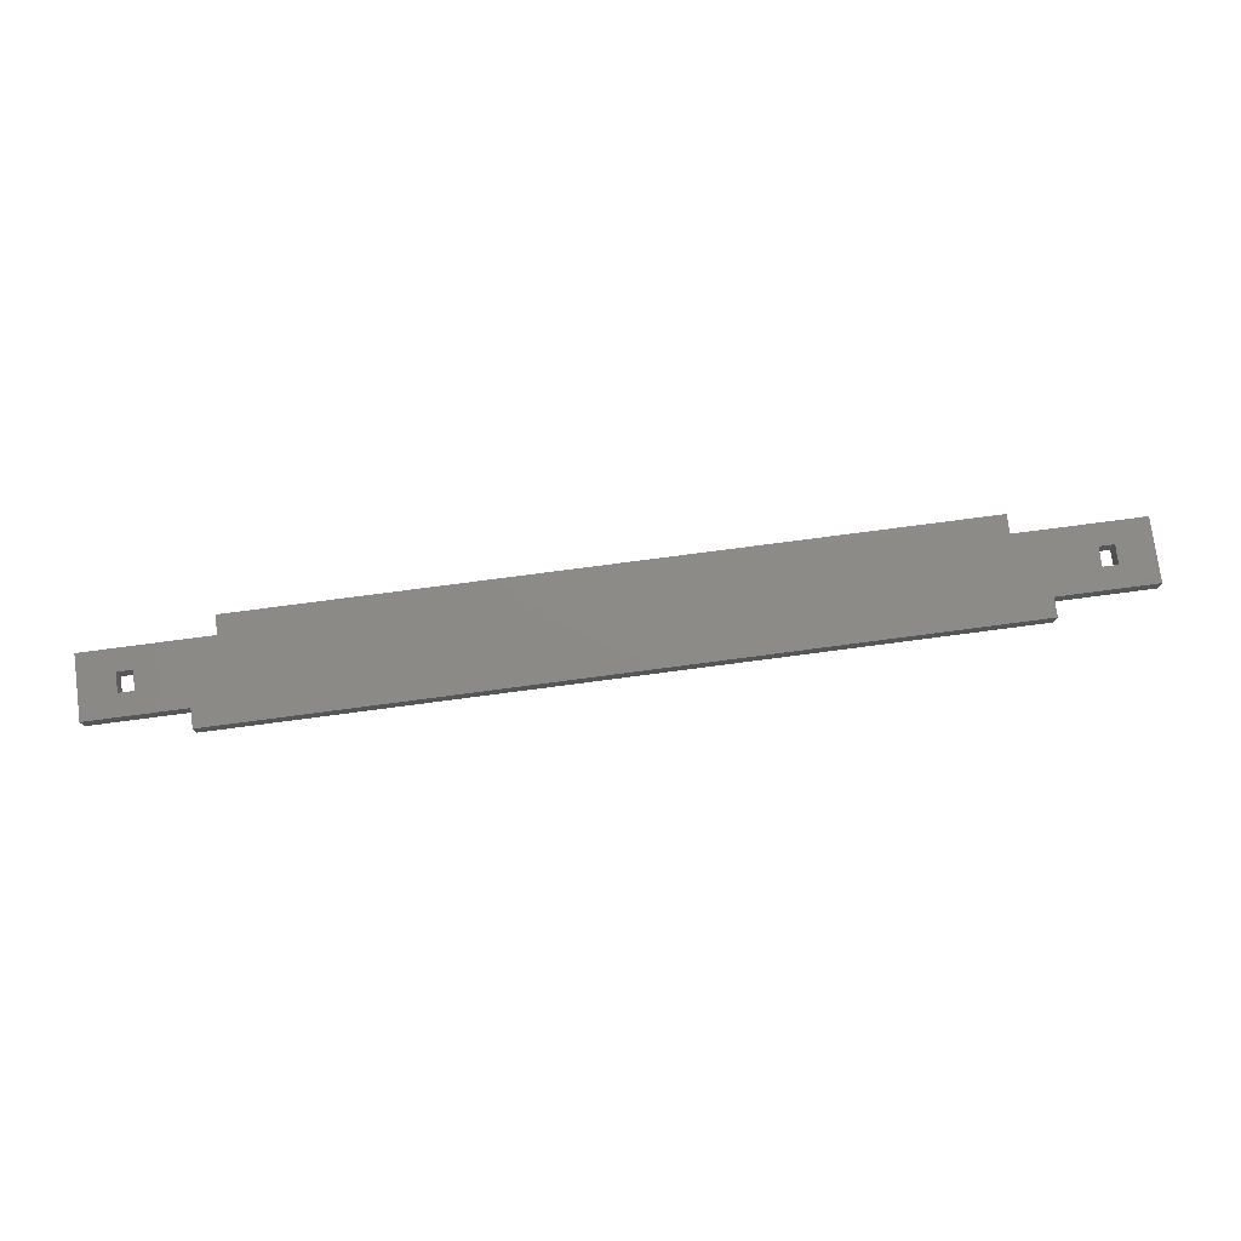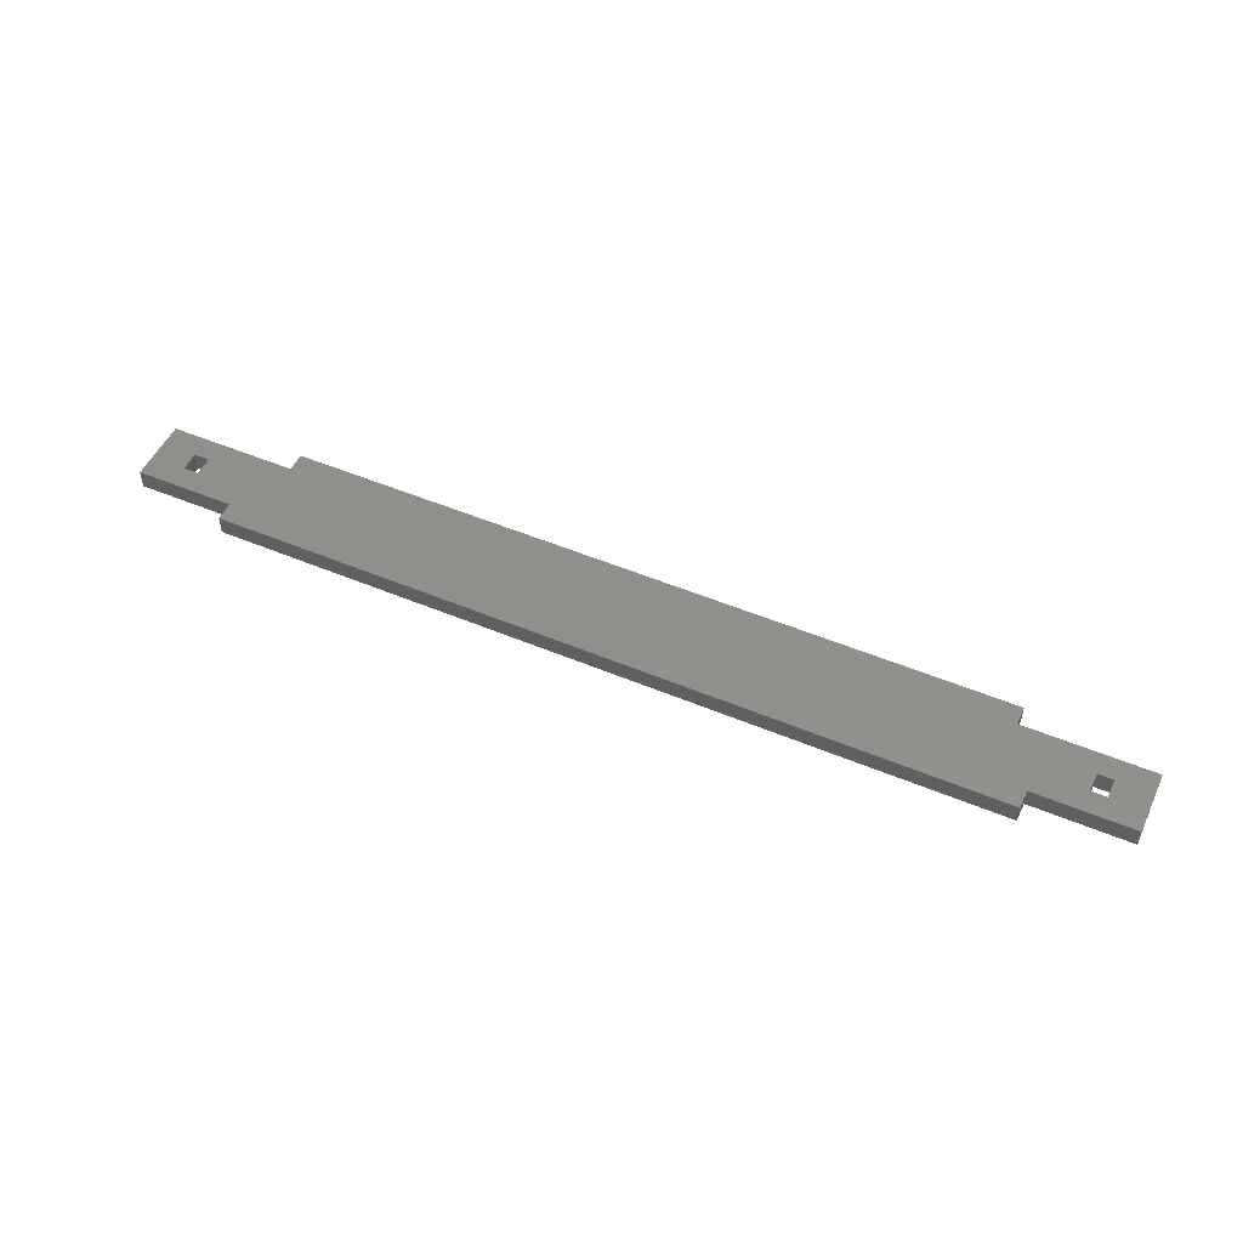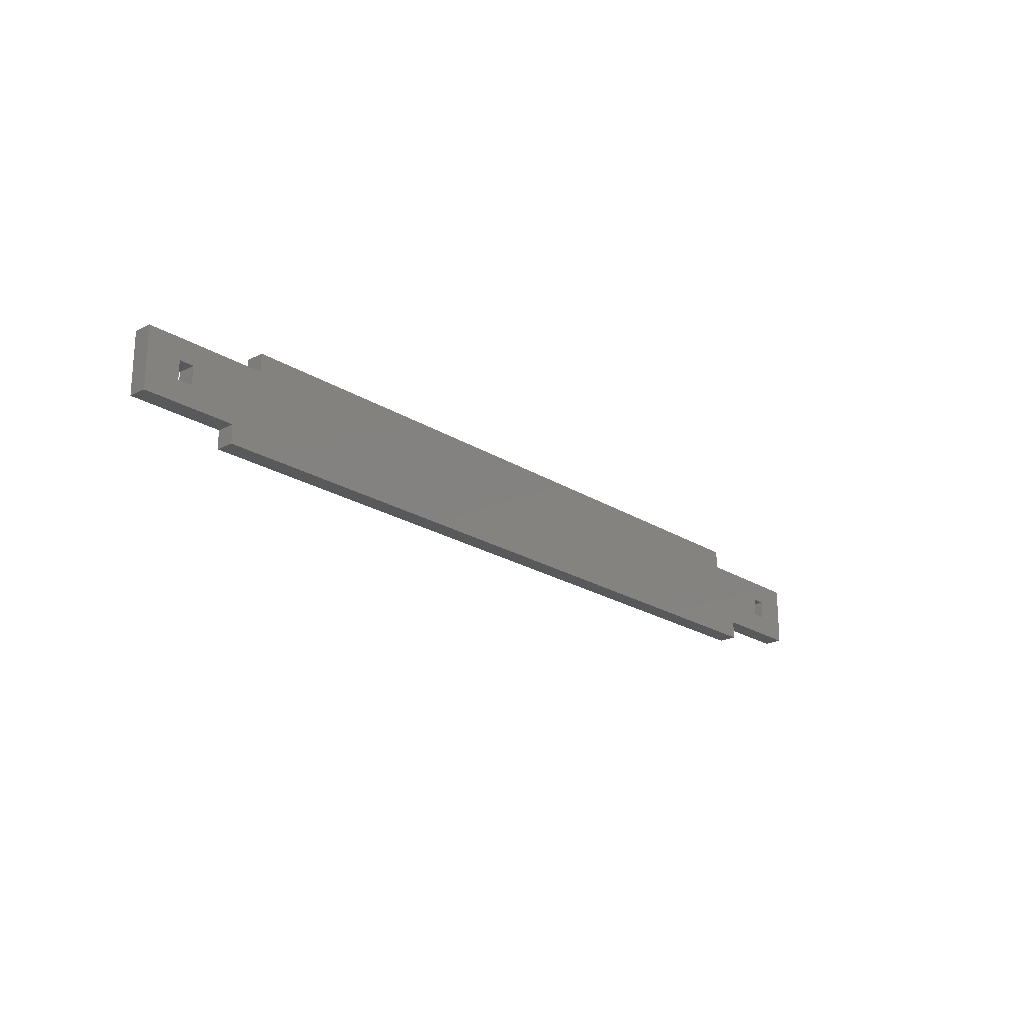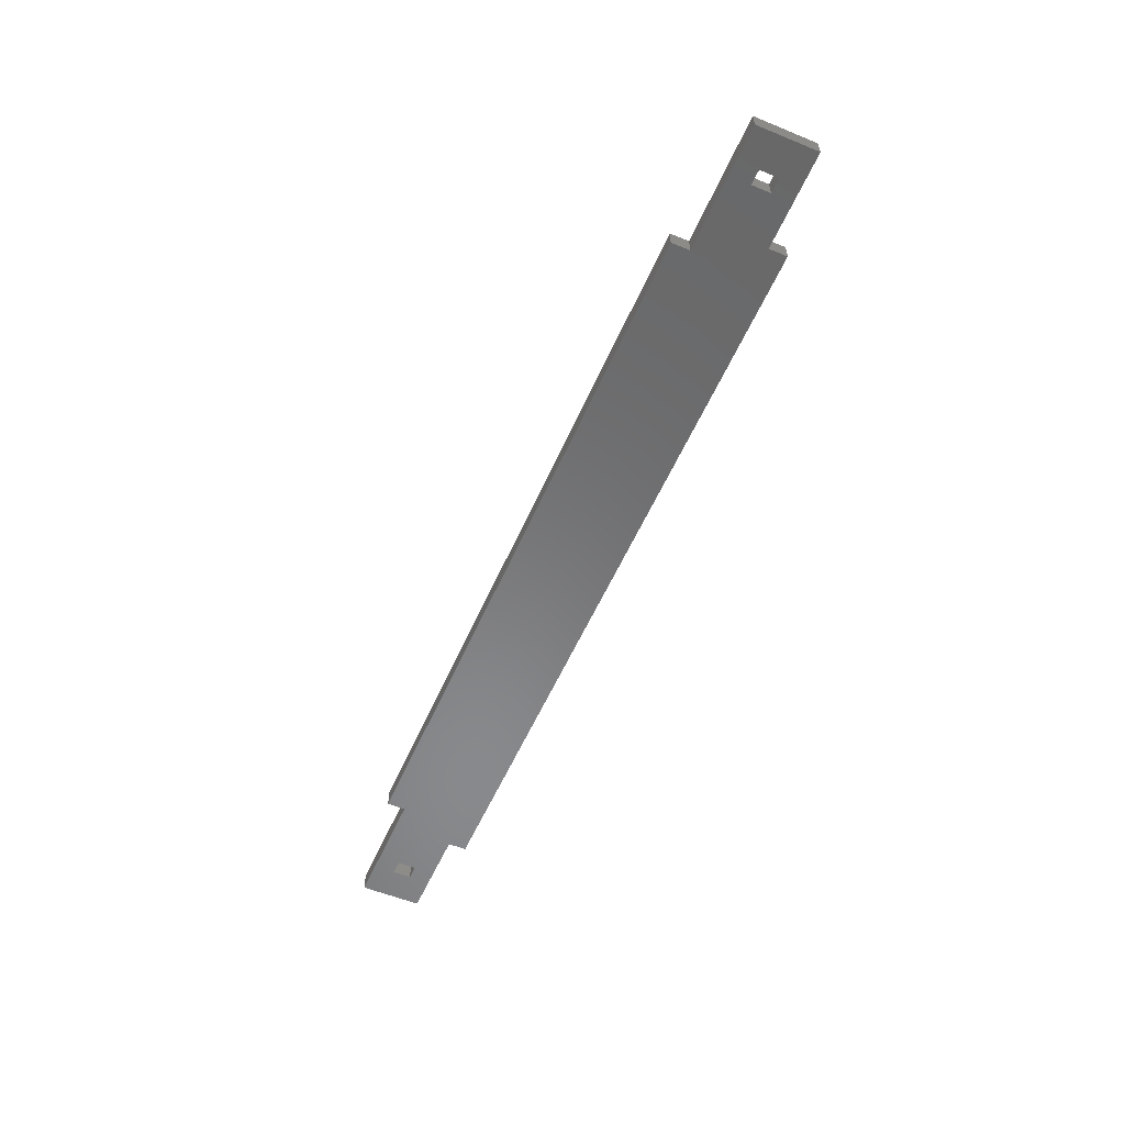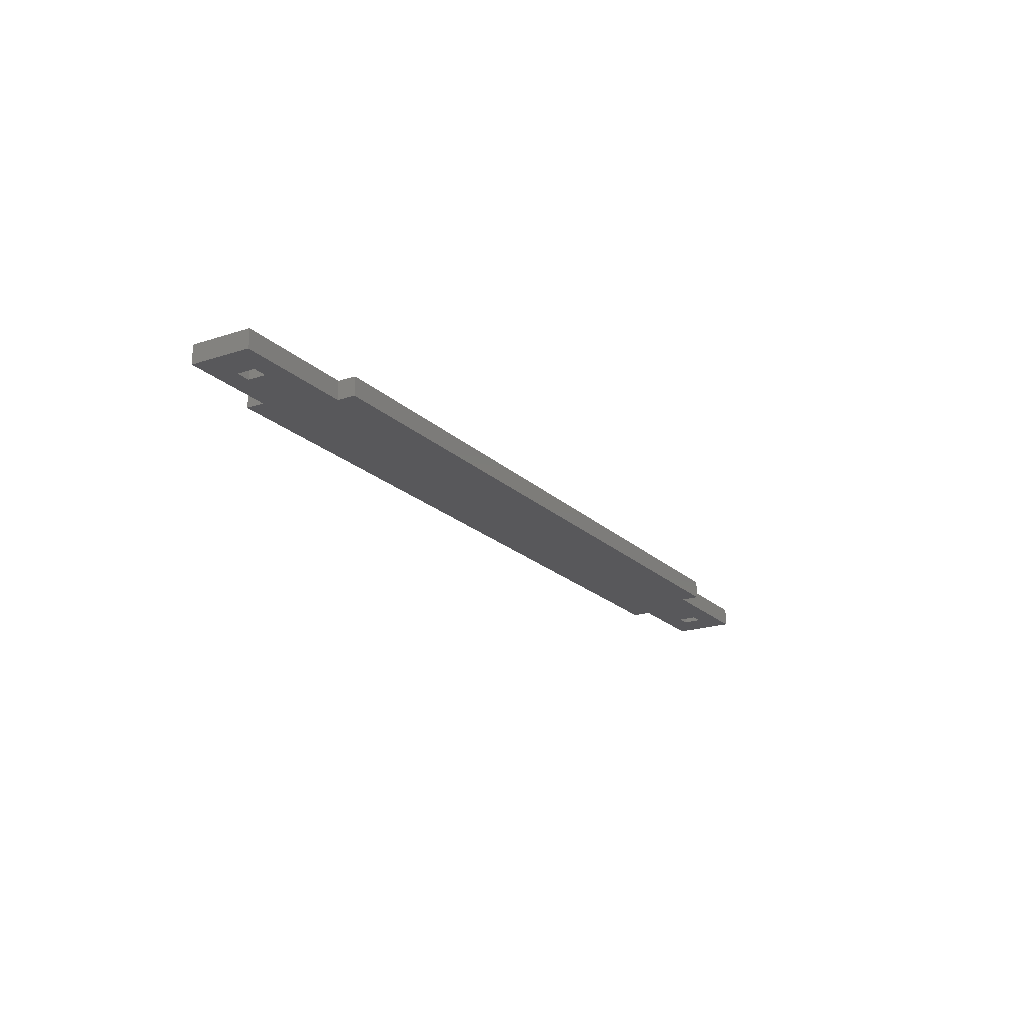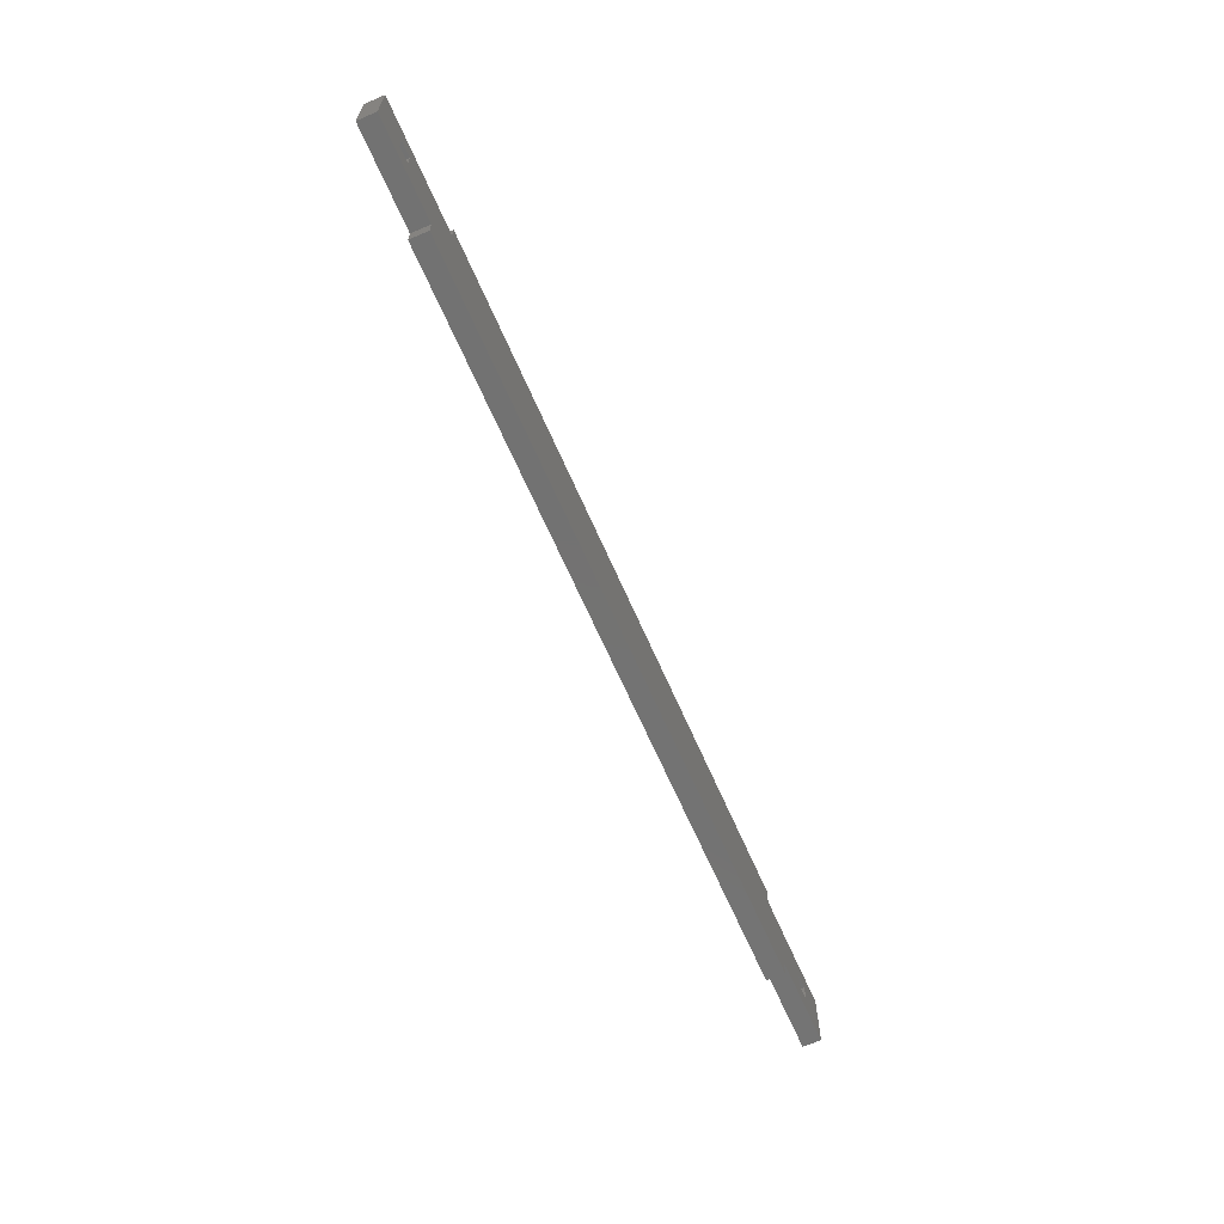
<metadata>
{"format":"stl","ext":"stl","renderer":"f3d","projection":"perspective","resolution":1024,"background":"white","views":[{"elev":76.5,"azim":-7.5,"up":"+Z"},{"elev":51.0,"azim":24.6,"up":"+Z"},{"elev":-21.6,"azim":132.0,"up":"+Y"},{"elev":-55.4,"azim":-113.3,"up":"+Z"},{"elev":-20.1,"azim":121.2,"up":"+Z"},{"elev":-64.7,"azim":113.4,"up":"+Y"}]}
</metadata>
<code>
# stl→obj: 40 verts, 84 faces
v 9.76 0 0
v 9.76 1.875 1.9
v 9.76 1.875 0
v 9.76 0 1.9
v 0 1.875 0
v 0 1.875 1.9
v 12.62 8.125 0
v 12.62 10 1.9
v 12.62 10 0
v 12.62 8.125 1.9
v 0 8.125 1.9
v 0 8.125 0
v 86.6 0 1.9
v 86.6 1.875 0
v 86.6 1.875 1.9
v 86.6 0 0
v 96.36 1.875 1.9
v 96.36 1.875 0
v 83.74 8.125 1.9
v 83.74 10 0
v 83.74 10 1.9
v 83.74 8.125 0
v 96.36 8.125 0
v 96.36 8.125 1.9
v 92.86 5.95 1.9
v 91.36 5.95 1.9
v 91.36 4.05 1.9
v 92.86 4.05 1.9
v 5 5.95 1.9
v 3.5 5.95 1.9
v 3.5 4.05 1.9
v 5 4.05 1.9
v 5 4.05 0
v 3.5 4.05 0
v 3.5 5.95 0
v 5 5.95 0
v 92.86 4.05 0
v 91.36 4.05 0
v 91.36 5.95 0
v 92.86 5.95 0
f 1 2 3
f 2 1 4
f 5 2 6
f 2 5 3
f 7 8 9
f 8 7 10
f 7 11 10
f 11 7 12
f 13 14 15
f 14 13 16
f 14 17 15
f 17 14 18
f 19 20 21
f 20 19 22
f 23 19 24
f 19 23 22
f 5 11 12
f 11 5 6
f 21 8 19
f 24 25 17
f 24 26 25
f 26 15 27
f 19 26 24
f 19 15 26
f 19 13 15
f 10 19 8
f 19 10 13
f 4 10 2
f 10 4 13
f 28 17 25
f 27 17 28
f 17 27 15
f 10 29 2
f 11 29 10
f 30 11 31
f 29 11 30
f 32 2 29
f 6 32 31
f 32 6 2
f 6 31 11
f 17 23 24
f 23 17 18
f 5 33 3
f 34 5 35
f 33 5 34
f 16 22 14
f 22 7 20
f 16 7 22
f 1 7 16
f 3 7 1
f 36 3 33
f 3 36 7
f 12 36 35
f 36 12 7
f 12 35 5
f 20 7 9
f 18 37 23
f 18 38 37
f 38 14 39
f 14 38 18
f 40 23 37
f 39 23 40
f 39 22 23
f 22 39 14
f 1 13 4
f 13 1 16
f 20 8 21
f 8 20 9
f 31 35 30
f 35 31 34
f 33 29 36
f 29 33 32
f 33 31 32
f 31 33 34
f 35 29 30
f 29 35 36
f 27 39 26
f 39 27 38
f 37 25 40
f 25 37 28
f 39 25 26
f 25 39 40
f 37 27 28
f 27 37 38

</code>
